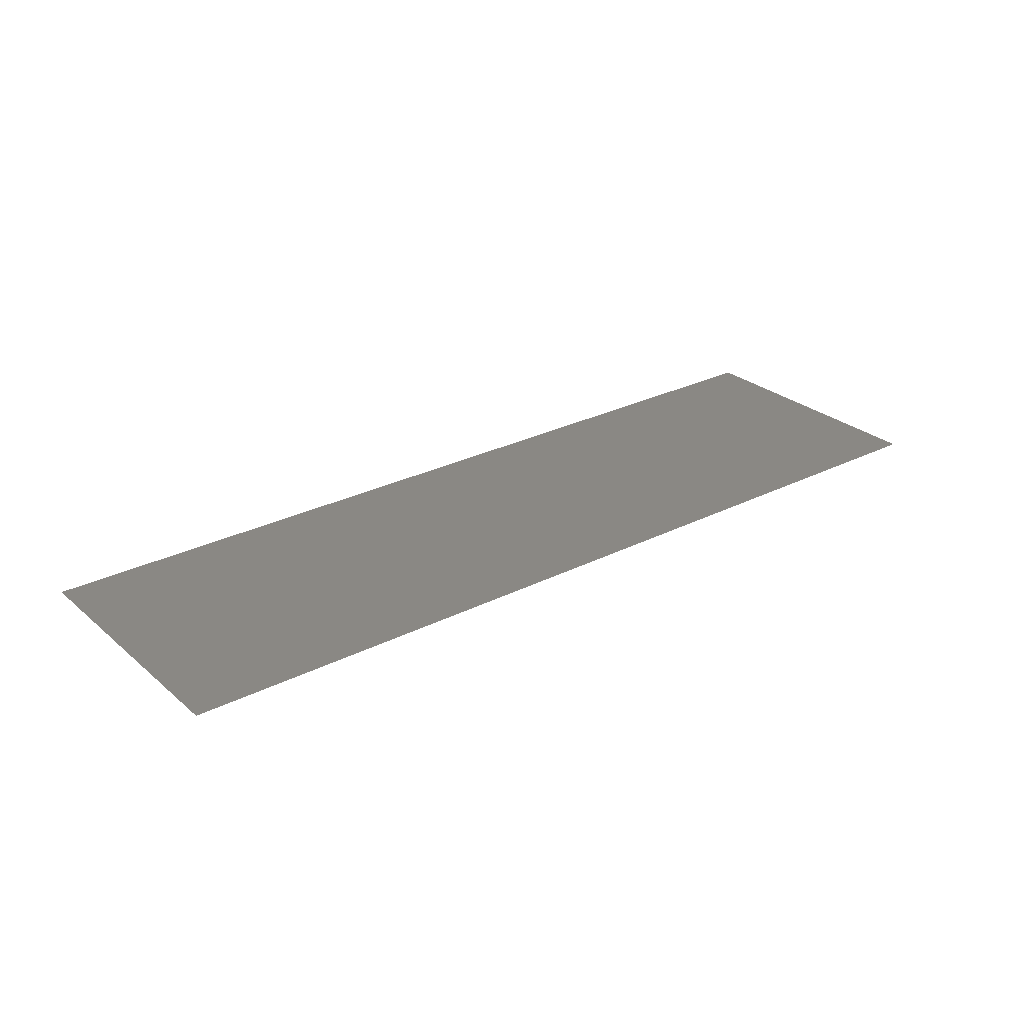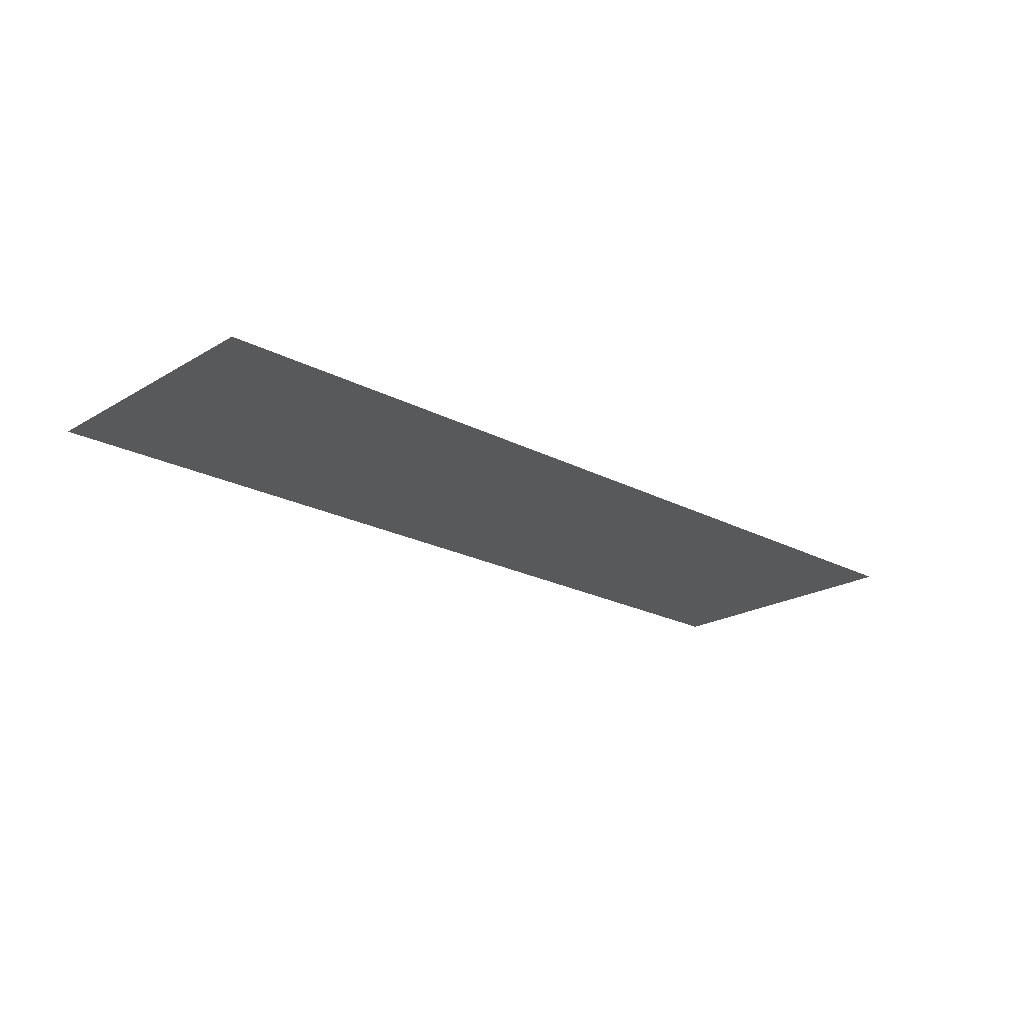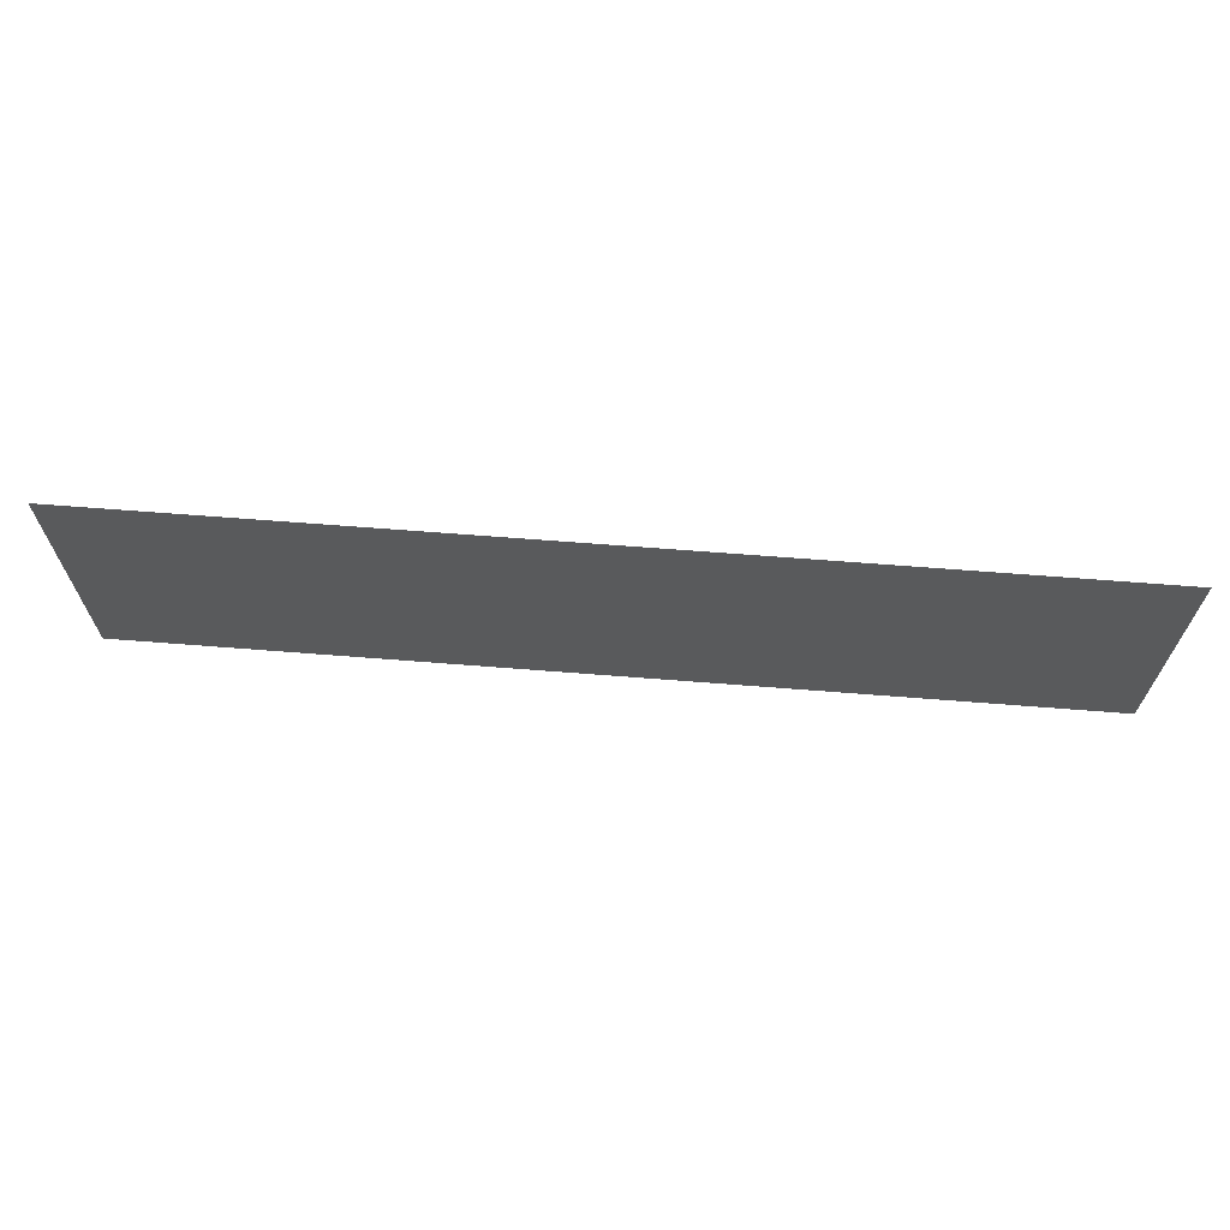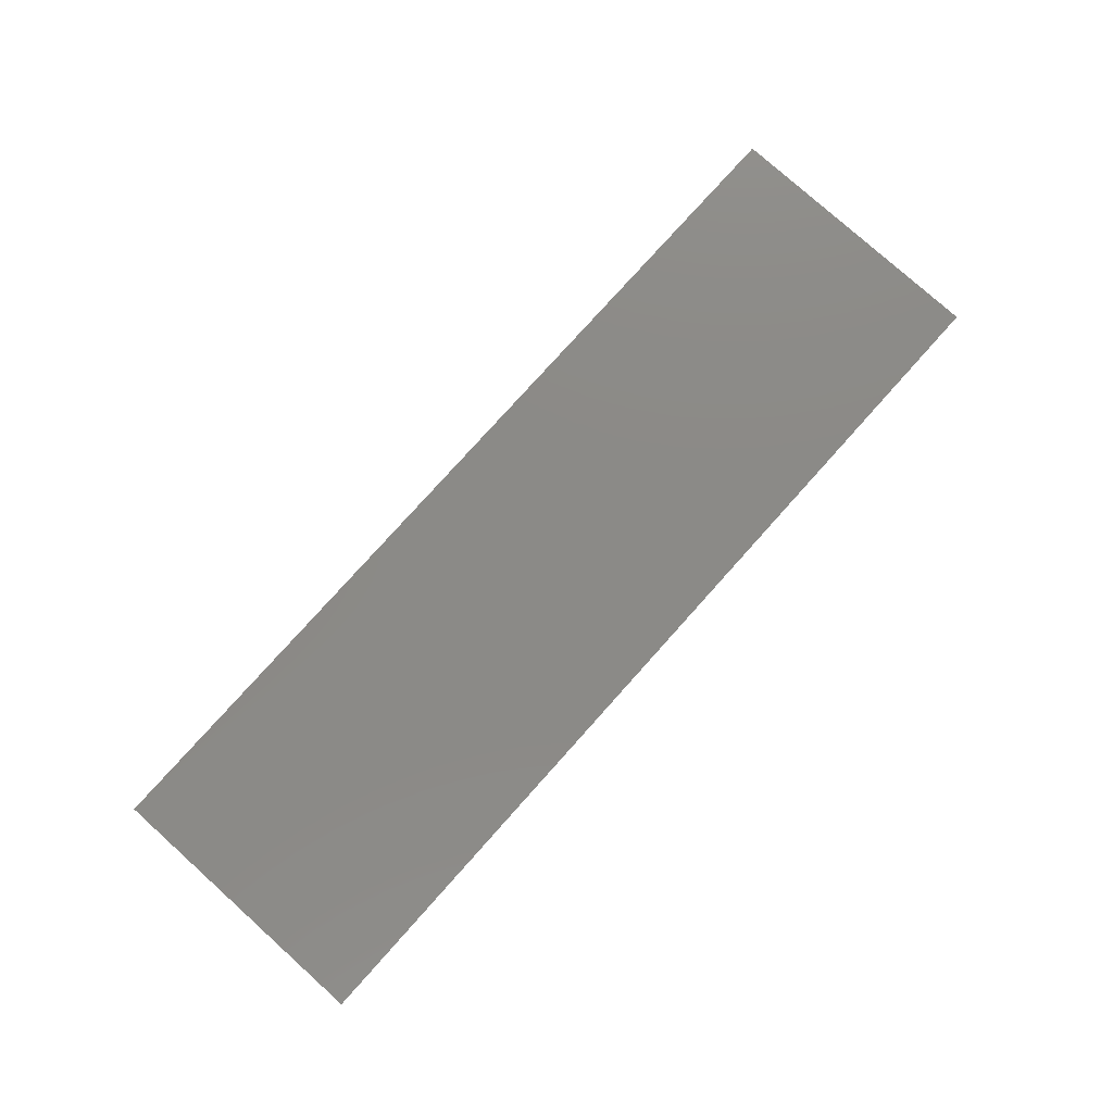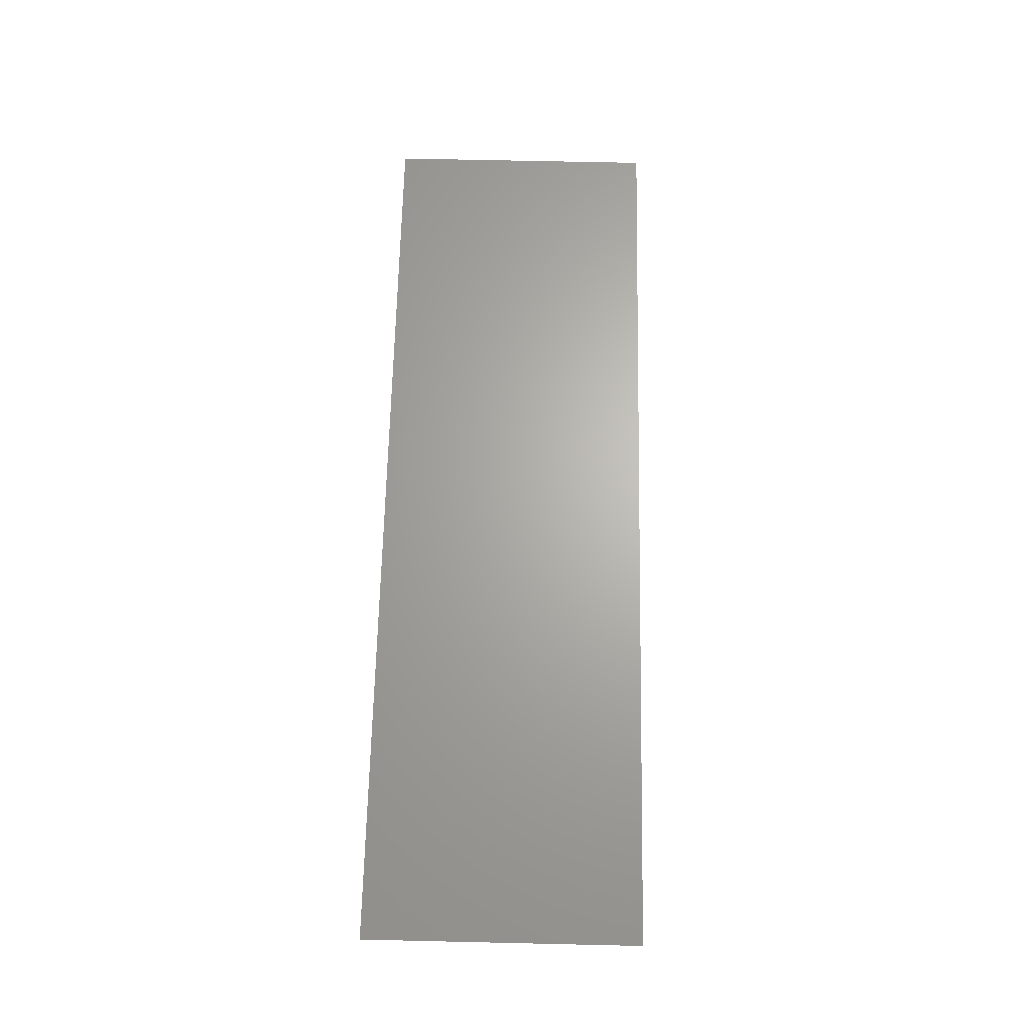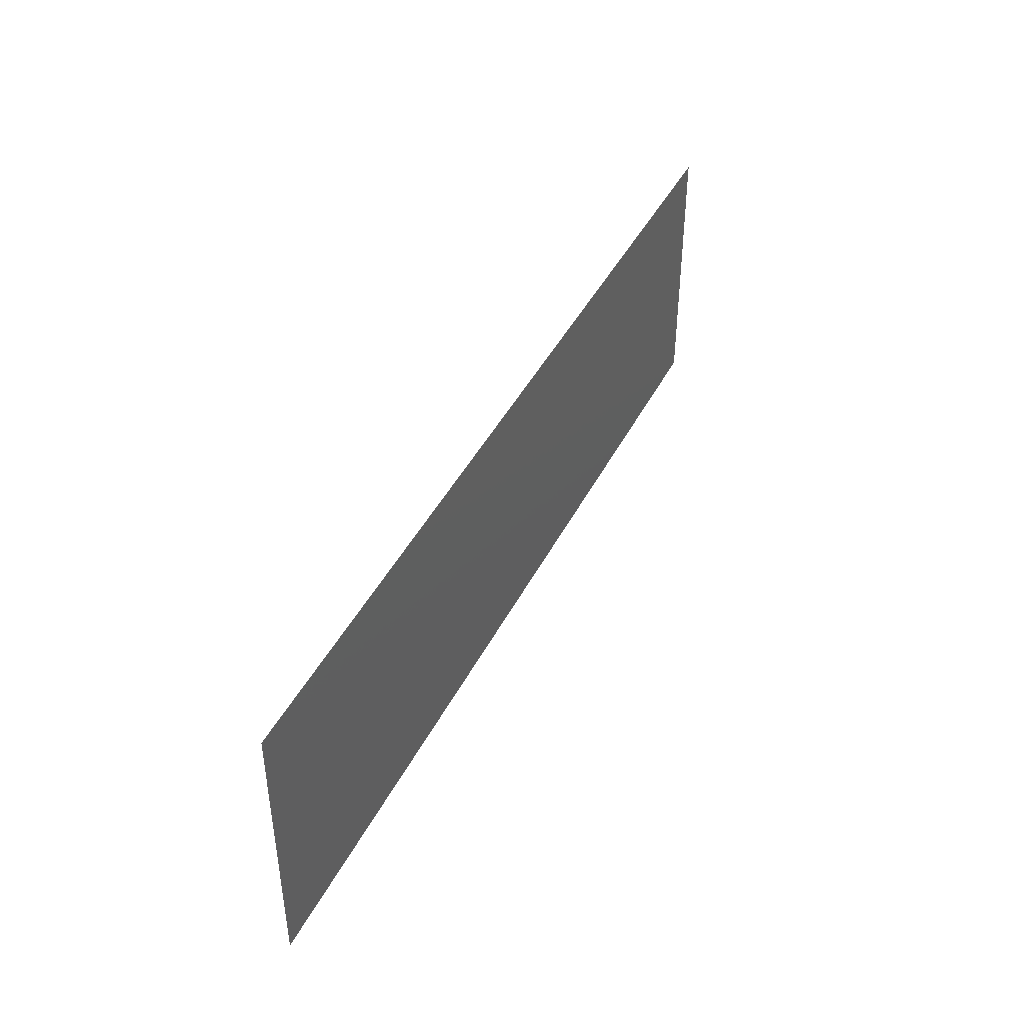
<metadata>
{"format":"stl","ext":"stl","renderer":"f3d","projection":"perspective","resolution":1024,"background":"white","views":[{"elev":27.3,"azim":142.1,"up":"+Y"},{"elev":-21.2,"azim":136.7,"up":"+Y"},{"elev":66.9,"azim":4.5,"up":"+Z"},{"elev":78.5,"azim":131.9,"up":"+Y"},{"elev":65.8,"azim":-88.7,"up":"+Y"},{"elev":42.8,"azim":115.3,"up":"+Z"}]}
</metadata>
<code>
# stl→obj: 4 verts, 2 faces
v -0.4988 3.004 12.1
v -0.4988 3.004 12.4
v 0.5012 3.004 12.4
v 0.5012 3.004 12.1
f 1 2 3
f 1 3 4

</code>
